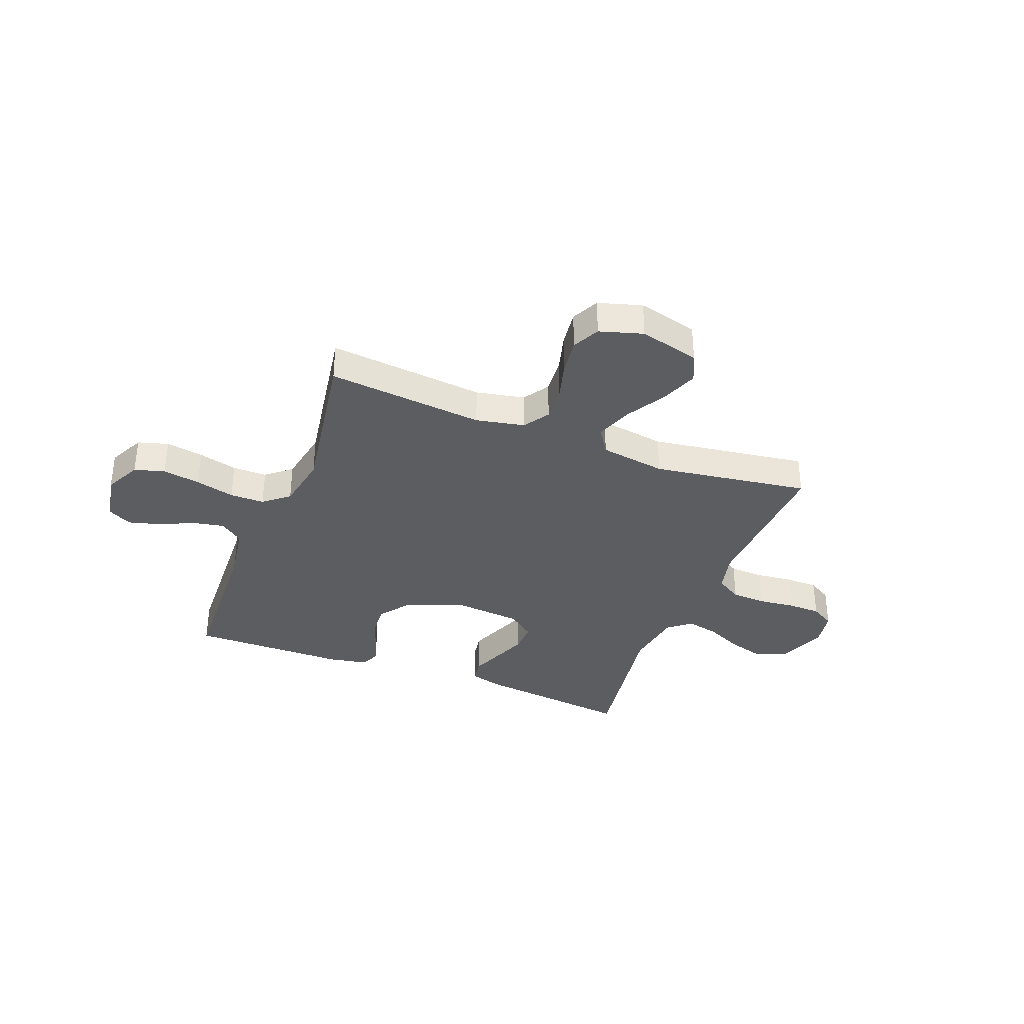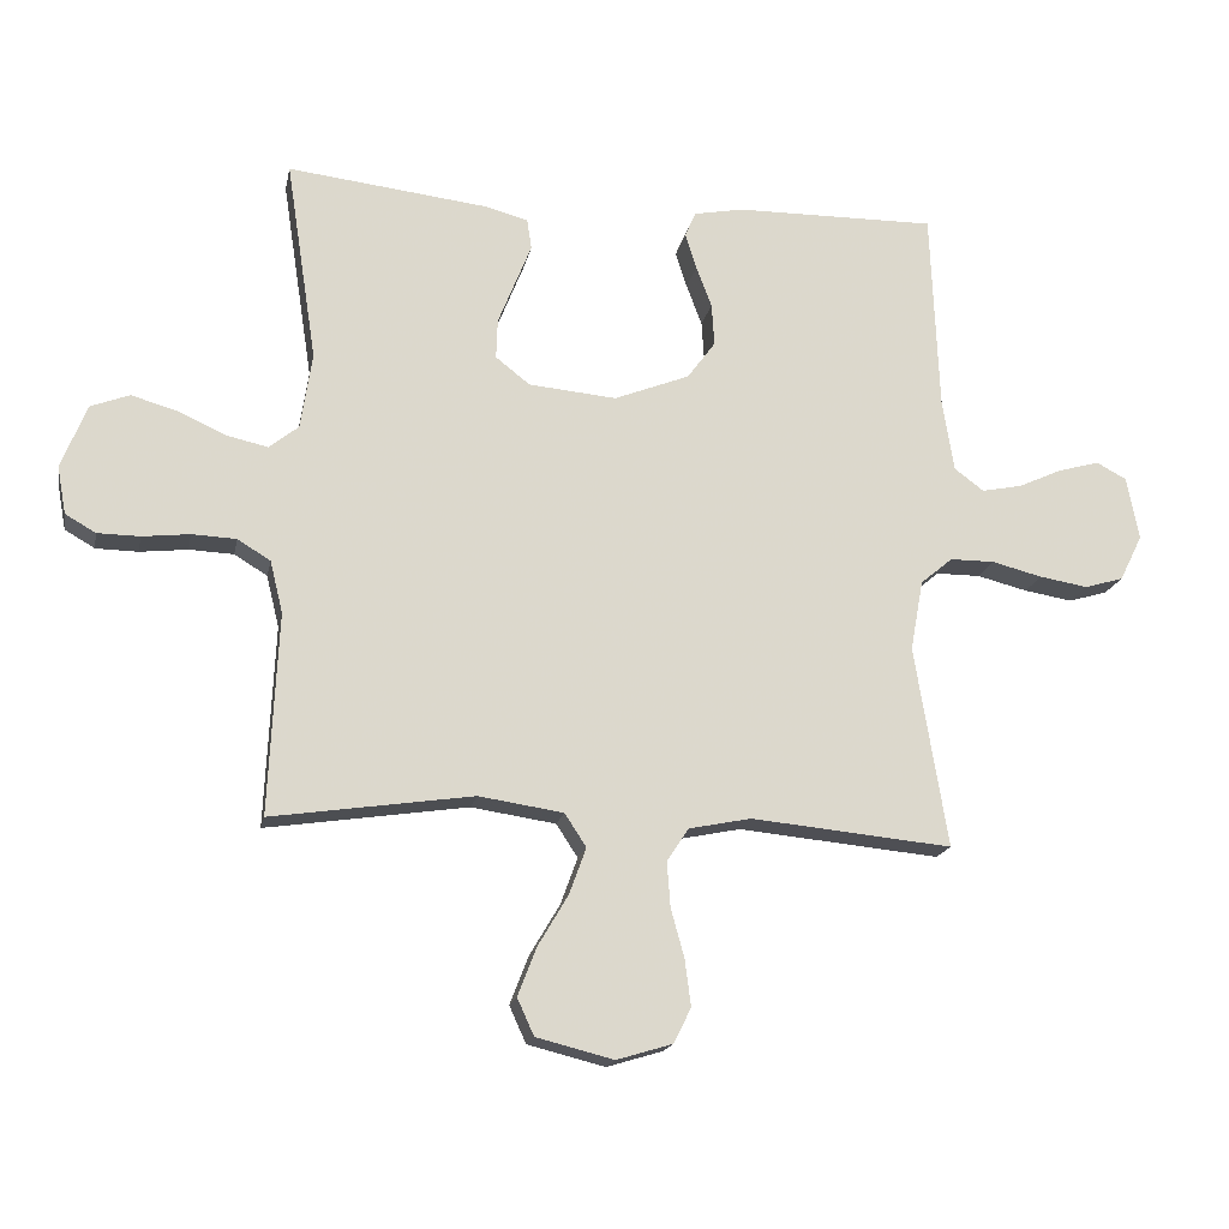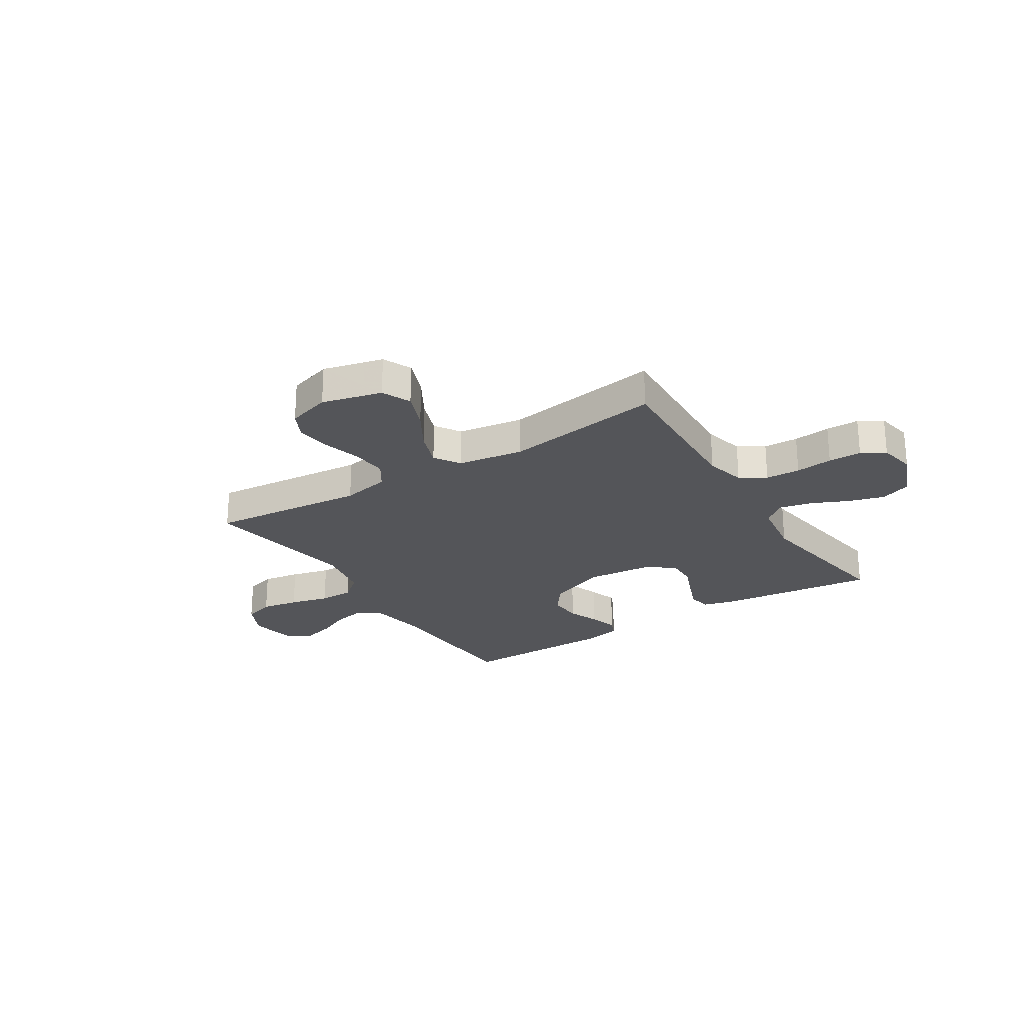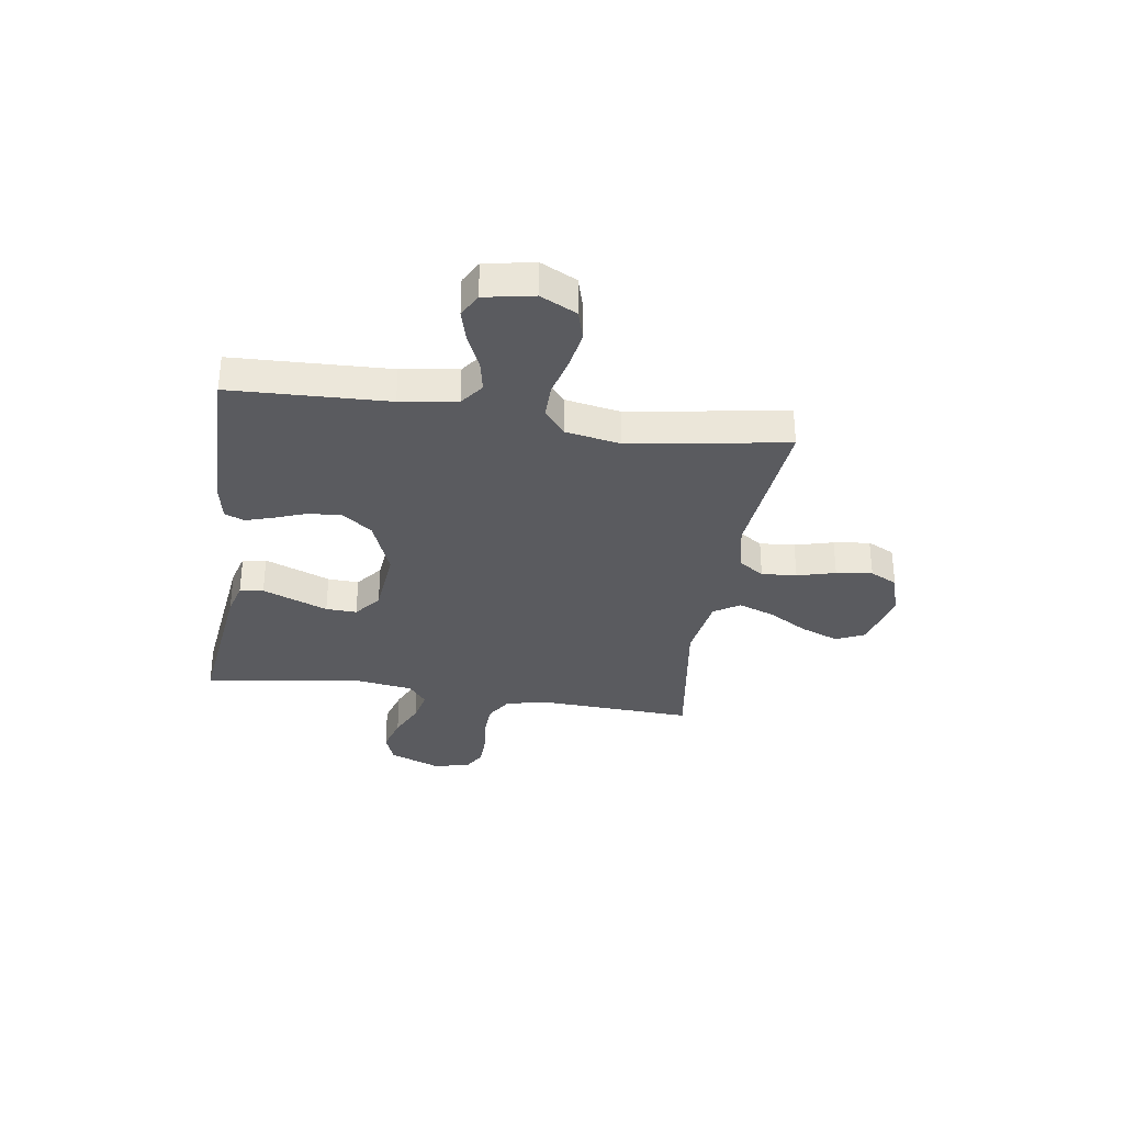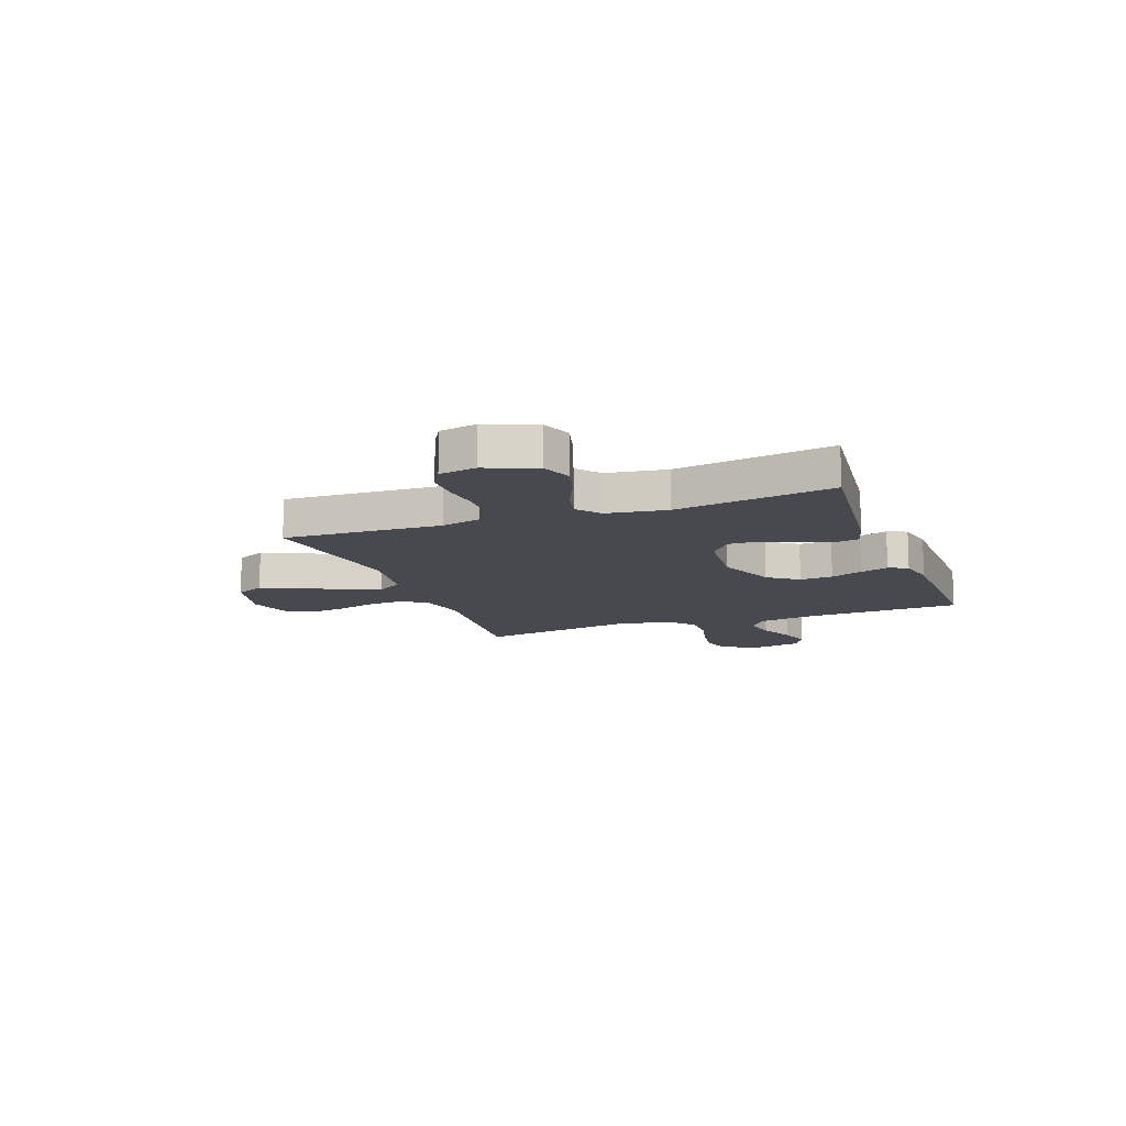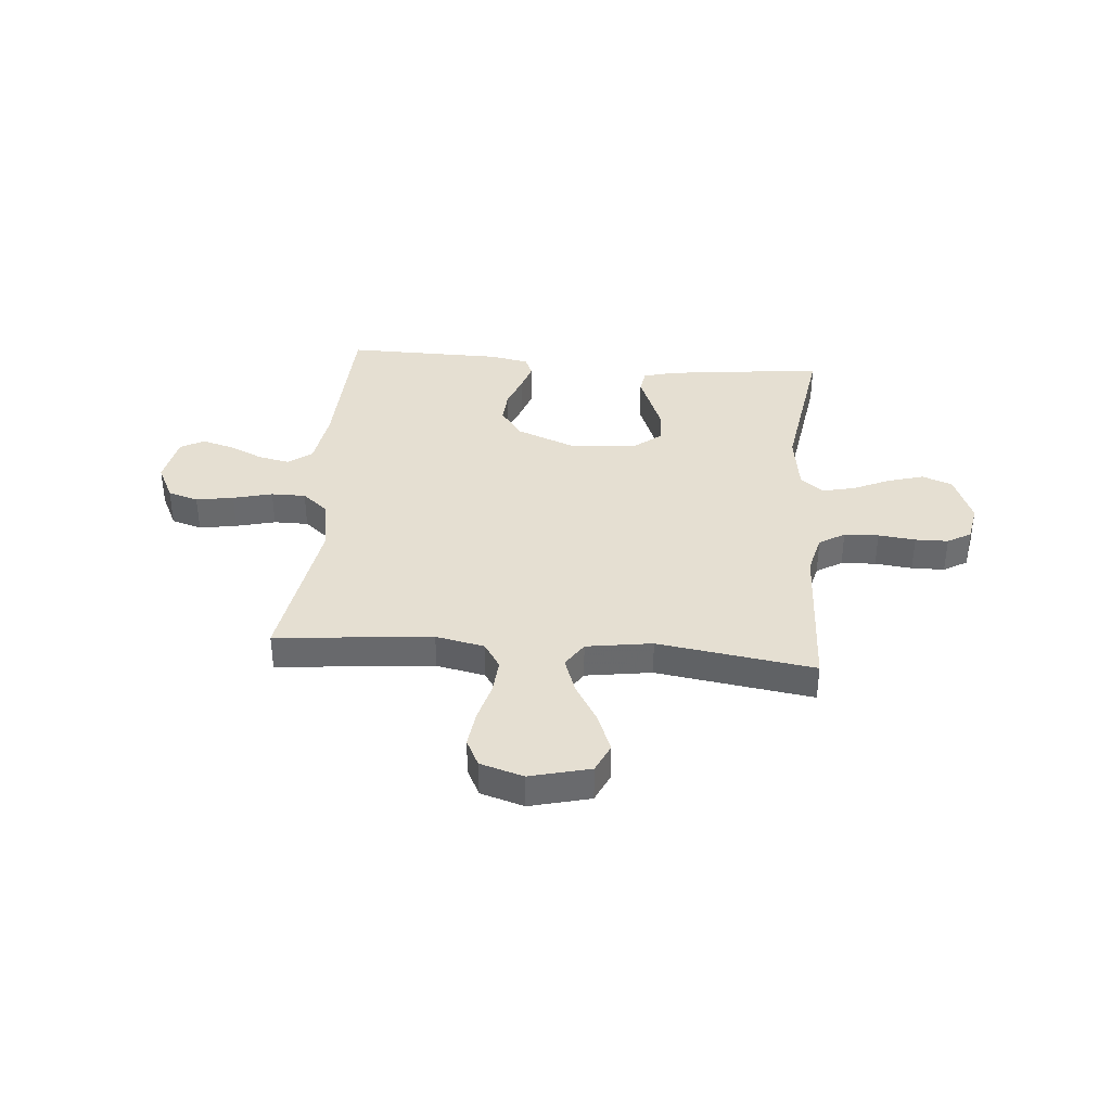
<metadata>
{"format":"obj","ext":"obj","renderer":"f3d","projection":"perspective","resolution":1024,"background":"white","views":[{"elev":-35.5,"azim":158.8,"up":"+Y"},{"elev":-17.4,"azim":-11.0,"up":"+Z"},{"elev":-24.6,"azim":-147.6,"up":"+Y"},{"elev":-32.9,"azim":81.3,"up":"+Y"},{"elev":-12.7,"azim":-69.6,"up":"+Y"},{"elev":37.4,"azim":-175.1,"up":"+Y"}]}
</metadata>
<code>
v 0.5 0.07 -0.5
v 0.2 0.07 -0.471
v 0.107 0.07 -0.49
v 0.075 0.07 -0.539
v 0.08 0.07 -0.606
v 0.1 0.07 -0.679
v 0.109 0.07 -0.748
v 0.083 0.07 -0.8
v 0 0.07 -0.825
v -0.115 0.07 -0.796
v -0.14 0.07 -0.741
v -0.112 0.07 -0.669
v -0.067 0.07 -0.593
v -0.042 0.07 -0.524
v -0.074 0.07 -0.475
v -0.2 0.07 -0.456
v -0.5 0.07 -0.5
v -0.486 0.07 -0.2
v -0.505 0.07 -0.123
v -0.554 0.07 -0.093
v -0.62 0.07 -0.09
v -0.691 0.07 -0.098
v -0.754 0.07 -0.097
v -0.799 0.07 -0.071
v -0.812 0.07 0
v -0.774 0.07 0.095
v -0.716 0.07 0.117
v -0.647 0.07 0.097
v -0.577 0.07 0.065
v -0.515 0.07 0.051
v -0.471 0.07 0.086
v -0.454 0.07 0.2
v -0.5 0.07 0.5
v -0.2 0.07 0.465
v -0.137 0.07 0.448
v -0.13 0.07 0.403
v -0.154 0.07 0.343
v -0.18 0.07 0.278
v -0.182 0.07 0.219
v -0.131 0.07 0.179
v 0 0.07 0.167
v 0.112 0.07 0.211
v 0.154 0.07 0.268
v 0.15 0.07 0.331
v 0.127 0.07 0.392
v 0.11 0.07 0.446
v 0.126 0.07 0.483
v 0.2 0.07 0.497
v 0.5 0.07 0.5
v 0.512 0.07 0.2
v 0.529 0.07 0.092
v 0.573 0.07 0.059
v 0.633 0.07 0.071
v 0.699 0.07 0.101
v 0.76 0.07 0.118
v 0.805 0.07 0.094
v 0.823 0.07 0
v 0.789 0.07 -0.069
v 0.731 0.07 -0.086
v 0.659 0.07 -0.074
v 0.584 0.07 -0.055
v 0.518 0.07 -0.055
v 0.47 0.07 -0.095
v 0.451 0.07 -0.2
v 0.5 0 -0.5
v 0.2 0 -0.471
v 0.107 0 -0.49
v 0.075 0 -0.539
v 0.08 0 -0.606
v 0.1 0 -0.679
v 0.109 0 -0.748
v 0.083 0 -0.8
v 0 0 -0.825
v -0.115 0 -0.796
v -0.14 0 -0.741
v -0.112 0 -0.669
v -0.067 0 -0.593
v -0.042 0 -0.524
v -0.074 0 -0.475
v -0.2 0 -0.456
v -0.5 0 -0.5
v -0.486 0 -0.2
v -0.505 0 -0.123
v -0.554 0 -0.093
v -0.62 0 -0.09
v -0.691 0 -0.098
v -0.754 0 -0.097
v -0.799 0 -0.071
v -0.812 0 0
v -0.774 0 0.095
v -0.716 0 0.117
v -0.647 0 0.097
v -0.577 0 0.065
v -0.515 0 0.051
v -0.471 0 0.086
v -0.454 0 0.2
v -0.5 0 0.5
v -0.2 0 0.465
v -0.137 0 0.448
v -0.13 0 0.403
v -0.154 0 0.343
v -0.18 0 0.278
v -0.182 0 0.219
v -0.131 0 0.179
v 0 0 0.167
v 0.112 0 0.211
v 0.154 0 0.268
v 0.15 0 0.331
v 0.127 0 0.392
v 0.11 0 0.446
v 0.126 0 0.483
v 0.2 0 0.497
v 0.5 0 0.5
v 0.512 0 0.2
v 0.529 0 0.092
v 0.573 0 0.059
v 0.633 0 0.071
v 0.699 0 0.101
v 0.76 0 0.118
v 0.805 0 0.094
v 0.823 0 0
v 0.789 0 -0.069
v 0.731 0 -0.086
v 0.659 0 -0.074
v 0.584 0 -0.055
v 0.518 0 -0.055
v 0.47 0 -0.095
v 0.451 0 -0.2
f 59 60 61
f 58 59 61
f 57 58 61
f 56 57 61
f 55 56 61
f 54 55 61
f 53 54 61
f 52 53 61 62
f 51 52 62 63
f 48 49 50
f 47 48 50
f 46 47 50
f 45 46 50
f 44 45 50
f 50 51 63
f 44 50 63
f 43 44 63
f 35 36 37
f 34 35 37
f 33 34 37
f 32 33 37
f 31 32 37 38
f 30 31 38 39
f 27 28 29
f 26 27 29
f 25 26 29
f 24 25 29
f 23 24 29
f 22 23 29
f 21 22 29
f 20 21 29 30
f 30 39 40
f 20 30 40
f 19 20 40
f 16 17 18
f 19 40 41
f 18 19 41
f 16 18 41
f 15 16 41
f 11 12 13
f 10 11 13
f 9 10 13
f 8 9 13
f 7 8 13
f 6 7 13
f 5 6 13
f 4 5 13 14
f 64 1 2
f 64 2 3
f 63 64 3
f 43 63 3
f 42 43 3
f 15 41 42
f 14 15 42
f 4 14 42
f 3 4 42
f 125 124 123
f 125 123 122
f 125 122 121
f 125 121 120
f 125 120 119
f 125 119 118
f 125 118 117
f 126 125 117 116
f 127 126 116 115
f 114 113 112
f 114 112 111
f 114 111 110
f 114 110 109
f 114 109 108
f 127 115 114
f 127 114 108
f 127 108 107
f 101 100 99
f 101 99 98
f 101 98 97
f 101 97 96
f 102 101 96 95
f 103 102 95 94
f 93 92 91
f 93 91 90
f 93 90 89
f 93 89 88
f 93 88 87
f 93 87 86
f 93 86 85
f 94 93 85 84
f 104 103 94
f 104 94 84
f 104 84 83
f 82 81 80
f 105 104 83
f 105 83 82
f 105 82 80
f 105 80 79
f 77 76 75
f 77 75 74
f 77 74 73
f 77 73 72
f 77 72 71
f 77 71 70
f 77 70 69
f 78 77 69 68
f 66 65 128
f 67 66 128
f 67 128 127
f 67 127 107
f 67 107 106
f 106 105 79
f 106 79 78
f 106 78 68
f 106 68 67
f 1 65 66 2
f 2 66 67 3
f 3 67 68 4
f 4 68 69 5
f 5 69 70 6
f 6 70 71 7
f 7 71 72 8
f 8 72 73 9
f 9 73 74 10
f 10 74 75 11
f 11 75 76 12
f 12 76 77 13
f 13 77 78 14
f 14 78 79 15
f 15 79 80 16
f 16 80 81 17
f 17 81 82 18
f 18 82 83 19
f 19 83 84 20
f 20 84 85 21
f 21 85 86 22
f 22 86 87 23
f 23 87 88 24
f 24 88 89 25
f 25 89 90 26
f 26 90 91 27
f 27 91 92 28
f 28 92 93 29
f 29 93 94 30
f 30 94 95 31
f 31 95 96 32
f 32 96 97 33
f 33 97 98 34
f 34 98 99 35
f 35 99 100 36
f 36 100 101 37
f 37 101 102 38
f 38 102 103 39
f 39 103 104 40
f 40 104 105 41
f 41 105 106 42
f 42 106 107 43
f 43 107 108 44
f 44 108 109 45
f 45 109 110 46
f 46 110 111 47
f 47 111 112 48
f 48 112 113 49
f 49 113 114 50
f 50 114 115 51
f 51 115 116 52
f 52 116 117 53
f 53 117 118 54
f 54 118 119 55
f 55 119 120 56
f 56 120 121 57
f 57 121 122 58
f 58 122 123 59
f 59 123 124 60
f 60 124 125 61
f 61 125 126 62
f 62 126 127 63
f 63 127 128 64
f 64 128 65 1

</code>
